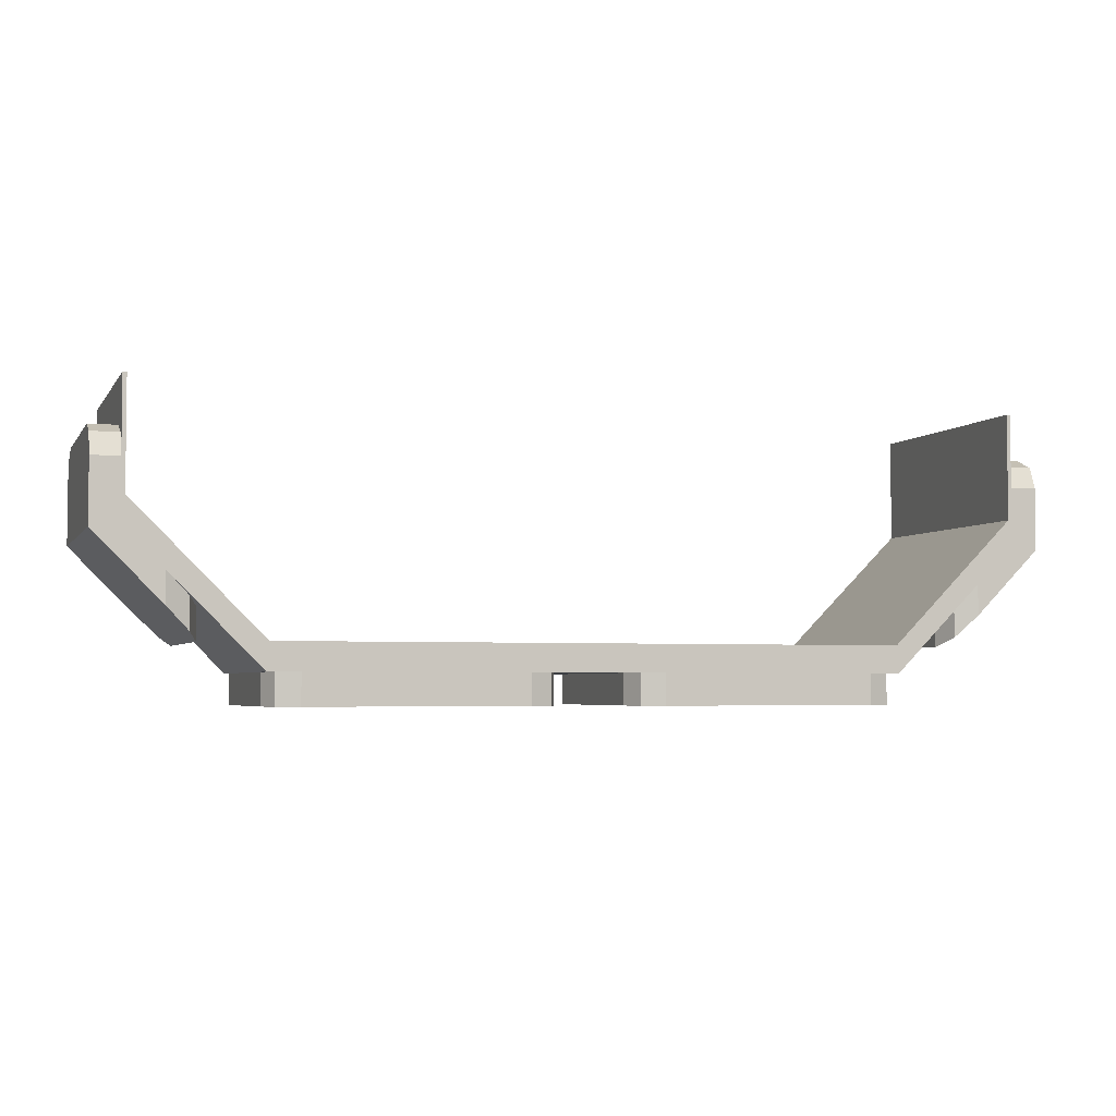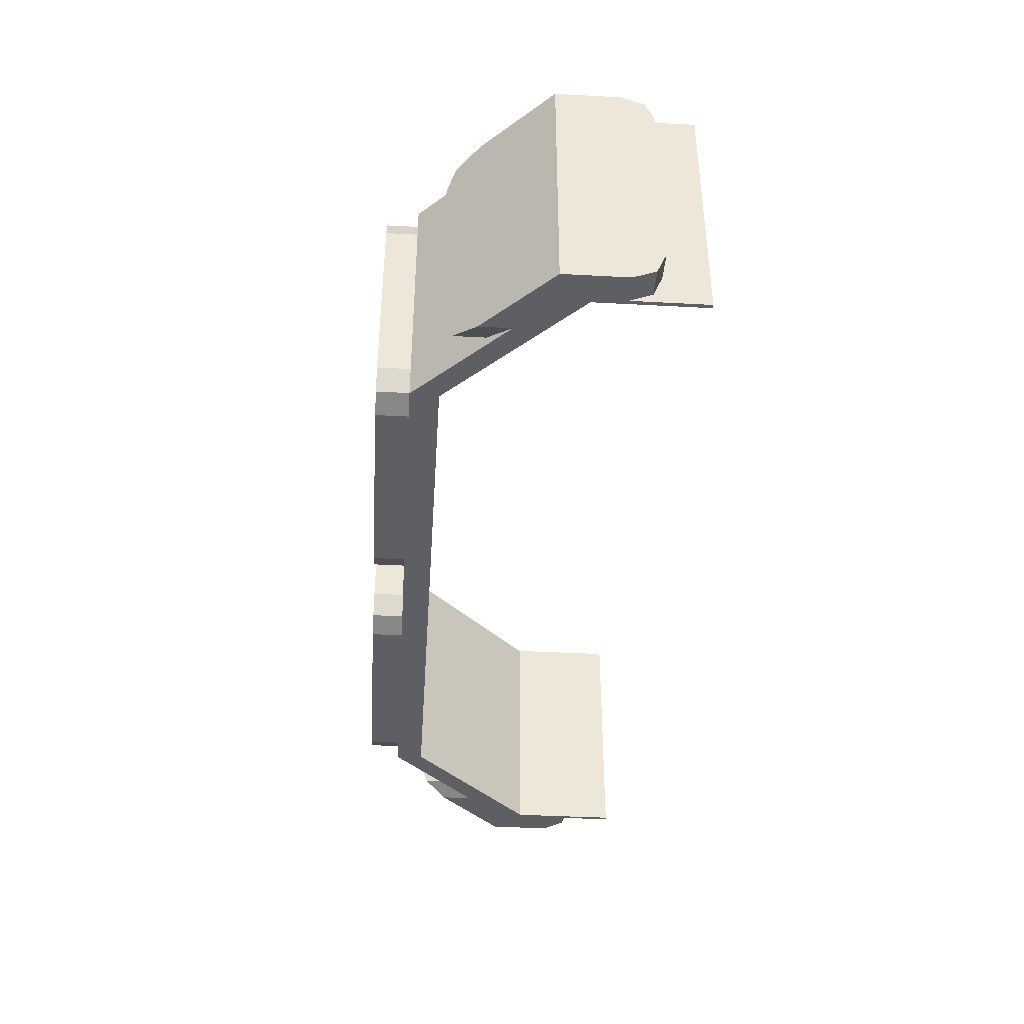
<metadata>
{"format":"obj","ext":"obj","renderer":"f3d","projection":"perspective","resolution":1024,"background":"white","views":[{"elev":-3.8,"azim":161.9,"up":"+Z"},{"elev":-39.9,"azim":-93.8,"up":"+Y"}]}
</metadata>
<code>
v 3 -4.4 0
v 3 -4.4 0.4
v 2.825 -4.4 0.4
v 2.8 -4.4 0.1889
v 2.8 -4.4 0.1889
v 2.825 -4.4 0.4
v 2.825 -4.4 0.875
v 2.8 -4.4 0.875
v 2.8 -4.4 0.1889
v 2.571 -4.4 -0.2288
v 2.571 -4.4 -0.4288
v 3 -4.4 0
v 2.571 -4.4 -0.2288
v 2.8 -4.4 0.1889
v 1.986 -4.4 -0.625
v 2 -4.4 -0.8
v 2 -4.4 -0.8
v 1.986 -4.4 -0.625
v 1.8 -4.4 -0.8
v 1.8 -4.4 -0.8
v 1.986 -4.4 -0.625
v 0.425 -4.4 -0.8
v 0.425 -4.4 -1
v 1.8 -4.4 -1
v 1.8 -4.4 -0.8
v 0.425 -4.4 -0.8
v 2.8 -2.8 0.1889
v 2.825 -2.8 0.4
v 3 -2.8 0.4
v 3 -2.8 0
v 2.8 -2.8 0.875
v 2.825 -2.8 0.875
v 2.825 -2.8 0.4
v 2.8 -2.8 0.1889
v 3 -2.8 0
v 2.571 -2.8 -0.4288
v 2.571 -2.8 -0.2288
v 2.8 -2.8 0.1889
v 2 -2.8 -0.8
v 1.986 -2.8 -0.625
v 2.8 -2.8 0.1889
v 2.571 -2.8 -0.2288
v 1.8 -2.8 -0.8
v 1.986 -2.8 -0.625
v 2 -2.8 -0.8
v 0.425 -2.8 -0.8
v 1.986 -2.8 -0.625
v 1.8 -2.8 -0.8
v 0.425 -2.8 -0.8
v 1.8 -2.8 -0.8
v 1.8 -2.8 -1
v 0.425 -2.8 -1
v 0.4 -3 -0.8125
v 1.825 -3 -0.8125
v 1.825 -4.2 -0.8125
v 0.4 -4.2 -0.8125
v 0.4 -3 -0.8125
v 0.4 -3 -0.625
v 1.825 -3 -0.625
v 1.825 -3 -0.8125
v 0.4 -4.2 -0.8125
v 0.4 -4.2 -0.625
v 0.4 -3 -0.625
v 0.4 -3 -0.8125
v 1.825 -4.2 -0.8125
v 1.825 -4.2 -0.625
v 0.4 -4.2 -0.625
v 0.4 -4.2 -0.8125
v 1.825 -3 -0.8125
v 1.825 -3 -0.625
v 1.825 -4.2 -0.625
v 1.825 -4.2 -0.8125
v 1.986 -4.4 -0.625
v 1.825 -4.2 -0.625
v 0.4 -4.2 -0.625
v 1.986 -4.4 -0.625
v 1.986 -2.8 -0.625
v 1.825 -3 -0.625
v 1.825 -4.2 -0.625
v 1.825 -3 -0.625
v 1.986 -2.8 -0.625
v 0.4 -3 -0.625
v 1.986 -2.8 -0.625
v 2.8 -2.8 0.1889
v 2.8 -4.4 0.1889
v 1.986 -4.4 -0.625
v 2.8 -2.8 0.875
v 2.825 -2.8 0.875
v 2.825 -4.4 0.875
v 2.8 -4.4 0.875
v 2.8 -2.8 0.875
v 2.8 -4.4 0.875
v 2.8 -4.4 0.1889
v 2.8 -2.8 0.1889
v 2.825 -4.4 0.6
v 2.825 -4.2 0.6
v 2.825 -4.4 0.875
v 2.825 -4.2 0.6
v 2.825 -3 0.6
v 2.825 -2.8 0.875
v 2.825 -4.4 0.875
v 2.825 -2.8 0.875
v 2.825 -3 0.6
v 2.825 -2.8 0.6
v 2.825 -4.4 0.6
v 2.825 -4.341 0.5414
v 2.825 -4.2 0.6
v 2.825 -4.4 0.6
v 2.825 -4.4 0.4
v 2.825 -4.341 0.5414
v 2.825 -2.8 0.6
v 2.825 -2.859 0.5414
v 2.825 -3 0.6
v 2.825 -2.8 0.6
v 2.825 -2.8 0.4
v 2.825 -2.859 0.5414
v 2.825 -4.341 0.5414
v 2.825 -4.2 0.6
v 3 -4.2 0.6
v 3 -4.341 0.5414
v 2.825 -4.4 0.4
v 2.825 -4.341 0.5414
v 3 -4.341 0.5414
v 3 -4.4 0.4
v 3 -3 0.6
v 2.825 -3 0.6
v 2.825 -4.2 0.6
v 3 -4.2 0.6
v 2.825 -2.859 0.5414
v 2.825 -3 0.6
v 3 -3 0.6
v 3 -2.859 0.5414
v 2.825 -2.8 0.4
v 2.825 -2.859 0.5414
v 3 -2.859 0.5414
v 3 -2.8 0.4
v 3 -4.2 0.6
v 3 -4.341 0.5414
v 3 -4.4 0.4
v 3 -3 0.6
v 3 -2.859 0.5414
v 3 -2.8 0.4
v 3 -4.4 0.4
v 3 -2.8 0.4
v 3 -3 0.6
v 3 -4.2 0.6
v 3 -4.4 0
v 3 -2.8 0
v 2.571 -2.8 -0.4288
v 2.571 -4.4 -0.4288
v 3 -2.8 0.4
v 3 -2.8 0
v 3 -4.4 0
v 3 -4.4 0.4
v 2.43 -4.341 -0.5702
v 2.371 -4.2 -0.6288
v 2.371 -4.2 -0.4288
v 2.43 -4.341 -0.3702
v 2.571 -4.4 -0.4288
v 2.43 -4.341 -0.5702
v 2.43 -4.341 -0.3702
v 2.571 -4.4 -0.2288
v 2.371 -4.2 -0.4288
v 2.371 -4.2 -0.6288
v 2.371 -3 -0.6288
v 2.371 -3 -0.4288
v 2.43 -2.859 -0.5702
v 2.371 -3 -0.6288
v 2.371 -3 -0.4288
v 2.43 -2.859 -0.3702
v 2.571 -2.8 -0.4288
v 2.43 -2.859 -0.5702
v 2.43 -2.859 -0.3702
v 2.571 -2.8 -0.2288
v 2.371 -4.4 -0.4288
v 2.43 -4.341 -0.3702
v 2.371 -4.2 -0.4288
v 2.371 -4.4 -0.4288
v 2.571 -4.4 -0.2288
v 2.43 -4.341 -0.3702
v 2.371 -2.8 -0.4288
v 2.43 -2.859 -0.3702
v 2.371 -3 -0.4288
v 2.371 -2.8 -0.4288
v 2.571 -2.8 -0.2288
v 2.43 -2.859 -0.3702
v 2.371 -4.2 -0.6288
v 2.43 -4.341 -0.5702
v 2.571 -4.4 -0.4288
v 2.371 -3 -0.6288
v 2.43 -2.859 -0.5702
v 2.571 -2.8 -0.4288
v 2.571 -2.8 -0.4288
v 2.571 -4.4 -0.4288
v 2.371 -4.2 -0.6288
v 2.371 -3 -0.6288
v 2 -4.4 -0.8
v 2.371 -4.2 -0.4288
v 2.371 -4.4 -0.4288
v 2 -4.4 -0.8
v 2 -2.8 -0.8
v 2.371 -3 -0.4288
v 2.371 -4.2 -0.4288
v 2.371 -2.8 -0.4288
v 2.371 -3 -0.4288
v 2 -2.8 -0.8
v 2 -4.4 -0.8
v 1.941 -4.341 -0.8
v 2 -4.2 -0.8
v 2 -4.4 -0.8
v 1.8 -4.4 -0.8
v 1.941 -4.341 -0.8
v 2 -2.8 -0.8
v 1.941 -2.859 -0.8
v 2 -3 -0.8
v 2 -2.8 -0.8
v 1.8 -2.8 -0.8
v 1.941 -2.859 -0.8
v 1.941 -4.341 -0.8
v 2 -4.2 -0.8
v 2 -4.2 -1
v 1.941 -4.341 -1
v 1.8 -4.4 -0.8
v 1.941 -4.341 -0.8
v 1.941 -4.341 -1
v 1.8 -4.4 -1
v 2 -3 -1
v 2 -3 -0.8
v 2 -4.2 -0.8
v 2 -4.2 -1
v 1.941 -2.859 -0.8
v 2 -3 -0.8
v 2 -3 -1
v 1.941 -2.859 -1
v 1.8 -2.8 -0.8
v 1.941 -2.859 -0.8
v 1.941 -2.859 -1
v 1.8 -2.8 -1
v 2 -4.2 -1
v 1.941 -4.341 -1
v 1.8 -4.4 -1
v 2 -3 -1
v 1.941 -2.859 -1
v 1.8 -2.8 -1
v 0.425 -4.4 -1
v 0.425 -2.8 -1
v 1.8 -2.8 -1
v 1.8 -4.4 -1
v 1.8 -2.8 -1
v 2 -3 -1
v 2 -4.2 -1
v 1.8 -4.4 -1
v 0.225 -3 -1
v 0.425 -2.8 -1
v 0.425 -4.4 -1
v 0.225 -4.2 -1
v 0.225 -4.4 -0.8
v 0.2836 -4.341 -0.8
v 0.225 -4.2 -0.8
v 0.225 -4.4 -0.8
v 0.425 -4.4 -0.8
v 0.2836 -4.341 -0.8
v 0.225 -2.8 -0.8
v 0.2836 -2.859 -0.8
v 0.225 -3 -0.8
v 0.225 -2.8 -0.8
v 0.425 -2.8 -0.8
v 0.2836 -2.859 -0.8
v 0.2836 -4.341 -0.8
v 0.225 -4.2 -0.8
v 0.225 -4.2 -1
v 0.2836 -4.341 -1
v 0.425 -4.4 -0.8
v 0.2836 -4.341 -0.8
v 0.2836 -4.341 -1
v 0.425 -4.4 -1
v 0.225 -3 -1
v 0.225 -3 -0.8
v 0.225 -4.2 -0.8
v 0.225 -4.2 -1
v 0.2836 -2.859 -0.8
v 0.225 -3 -0.8
v 0.225 -3 -1
v 0.2836 -2.859 -1
v 0.425 -2.8 -0.8
v 0.2836 -2.859 -0.8
v 0.2836 -2.859 -1
v 0.425 -2.8 -1
v 0.225 -4.2 -1
v 0.2836 -4.341 -1
v 0.425 -4.4 -1
v 0.225 -3 -1
v 0.2836 -2.859 -1
v 0.425 -2.8 -1
v -3 -4.4 0
v -3 -4.4 0.4
v -2.825 -4.4 0.4
v -2.8 -4.4 0.1889
v -2.8 -4.4 0.1889
v -2.825 -4.4 0.4
v -2.825 -4.4 0.875
v -2.8 -4.4 0.875
v -2.8 -4.4 0.1889
v -2.571 -4.4 -0.2288
v -2.571 -4.4 -0.4288
v -3 -4.4 0
v -2.571 -4.4 -0.2288
v -2.8 -4.4 0.1889
v -1.986 -4.4 -0.625
v -2 -4.4 -0.8
v -2 -4.4 -0.8
v -1.986 -4.4 -0.625
v -1.8 -4.4 -0.8
v -1.8 -4.4 -0.8
v -1.986 -4.4 -0.625
v -0.425 -4.4 -0.8
v -0.425 -4.4 -1
v -1.8 -4.4 -1
v -1.8 -4.4 -0.8
v -0.425 -4.4 -0.8
v -2.8 -2.8 0.1889
v -2.825 -2.8 0.4
v -3 -2.8 0.4
v -3 -2.8 0
v -2.8 -2.8 0.875
v -2.825 -2.8 0.875
v -2.825 -2.8 0.4
v -2.8 -2.8 0.1889
v -3 -2.8 0
v -2.571 -2.8 -0.4288
v -2.571 -2.8 -0.2288
v -2.8 -2.8 0.1889
v -2 -2.8 -0.8
v -1.986 -2.8 -0.625
v -2.8 -2.8 0.1889
v -2.571 -2.8 -0.2288
v -1.8 -2.8 -0.8
v -1.986 -2.8 -0.625
v -2 -2.8 -0.8
v -0.425 -2.8 -0.8
v -1.986 -2.8 -0.625
v -1.8 -2.8 -0.8
v -0.425 -2.8 -0.8
v -1.8 -2.8 -0.8
v -1.8 -2.8 -1
v -0.425 -2.8 -1
v -0.4 -3 -0.8125
v -1.825 -3 -0.8125
v -1.825 -4.2 -0.8125
v -0.4 -4.2 -0.8125
v -0.4 -3 -0.8125
v -0.4 -3 -0.625
v -1.825 -3 -0.625
v -1.825 -3 -0.8125
v -0.4 -4.2 -0.8125
v -0.4 -4.2 -0.625
v -0.4 -3 -0.625
v -0.4 -3 -0.8125
v -1.825 -4.2 -0.8125
v -1.825 -4.2 -0.625
v -0.4 -4.2 -0.625
v -0.4 -4.2 -0.8125
v -1.825 -3 -0.8125
v -1.825 -3 -0.625
v -1.825 -4.2 -0.625
v -1.825 -4.2 -0.8125
v -1.986 -4.4 -0.625
v -1.825 -4.2 -0.625
v -0.4 -4.2 -0.625
v -1.986 -4.4 -0.625
v -1.986 -2.8 -0.625
v -1.825 -3 -0.625
v -1.825 -4.2 -0.625
v -1.825 -3 -0.625
v -1.986 -2.8 -0.625
v -0.4 -3 -0.625
v -1.986 -2.8 -0.625
v -2.8 -2.8 0.1889
v -2.8 -4.4 0.1889
v -1.986 -4.4 -0.625
v -2.8 -2.8 0.875
v -2.825 -2.8 0.875
v -2.825 -4.4 0.875
v -2.8 -4.4 0.875
v -2.8 -2.8 0.875
v -2.8 -4.4 0.875
v -2.8 -4.4 0.1889
v -2.8 -2.8 0.1889
v -2.825 -4.4 0.6
v -2.825 -4.2 0.6
v -2.825 -4.4 0.875
v -2.825 -4.2 0.6
v -2.825 -3 0.6
v -2.825 -2.8 0.875
v -2.825 -4.4 0.875
v -2.825 -2.8 0.875
v -2.825 -3 0.6
v -2.825 -2.8 0.6
v -2.825 -4.4 0.6
v -2.825 -4.341 0.5414
v -2.825 -4.2 0.6
v -2.825 -4.4 0.6
v -2.825 -4.4 0.4
v -2.825 -4.341 0.5414
v -2.825 -2.8 0.6
v -2.825 -2.859 0.5414
v -2.825 -3 0.6
v -2.825 -2.8 0.6
v -2.825 -2.8 0.4
v -2.825 -2.859 0.5414
v -2.825 -4.341 0.5414
v -2.825 -4.2 0.6
v -3 -4.2 0.6
v -3 -4.341 0.5414
v -2.825 -4.4 0.4
v -2.825 -4.341 0.5414
v -3 -4.341 0.5414
v -3 -4.4 0.4
v -3 -3 0.6
v -2.825 -3 0.6
v -2.825 -4.2 0.6
v -3 -4.2 0.6
v -2.825 -2.859 0.5414
v -2.825 -3 0.6
v -3 -3 0.6
v -3 -2.859 0.5414
v -2.825 -2.8 0.4
v -2.825 -2.859 0.5414
v -3 -2.859 0.5414
v -3 -2.8 0.4
v -3 -4.2 0.6
v -3 -4.341 0.5414
v -3 -4.4 0.4
v -3 -3 0.6
v -3 -2.859 0.5414
v -3 -2.8 0.4
v -3 -4.4 0.4
v -3 -2.8 0.4
v -3 -3 0.6
v -3 -4.2 0.6
v -3 -4.4 0
v -3 -2.8 0
v -2.571 -2.8 -0.4288
v -2.571 -4.4 -0.4288
v -3 -2.8 0.4
v -3 -2.8 0
v -3 -4.4 0
v -3 -4.4 0.4
v -2.43 -4.341 -0.5702
v -2.371 -4.2 -0.6288
v -2.371 -4.2 -0.4288
v -2.43 -4.341 -0.3702
v -2.571 -4.4 -0.4288
v -2.43 -4.341 -0.5702
v -2.43 -4.341 -0.3702
v -2.571 -4.4 -0.2288
v -2.371 -4.2 -0.4288
v -2.371 -4.2 -0.6288
v -2.371 -3 -0.6288
v -2.371 -3 -0.4288
v -2.43 -2.859 -0.5702
v -2.371 -3 -0.6288
v -2.371 -3 -0.4288
v -2.43 -2.859 -0.3702
v -2.571 -2.8 -0.4288
v -2.43 -2.859 -0.5702
v -2.43 -2.859 -0.3702
v -2.571 -2.8 -0.2288
v -2.371 -4.4 -0.4288
v -2.43 -4.341 -0.3702
v -2.371 -4.2 -0.4288
v -2.371 -4.4 -0.4288
v -2.571 -4.4 -0.2288
v -2.43 -4.341 -0.3702
v -2.371 -2.8 -0.4288
v -2.43 -2.859 -0.3702
v -2.371 -3 -0.4288
v -2.371 -2.8 -0.4288
v -2.571 -2.8 -0.2288
v -2.43 -2.859 -0.3702
v -2.371 -4.2 -0.6288
v -2.43 -4.341 -0.5702
v -2.571 -4.4 -0.4288
v -2.371 -3 -0.6288
v -2.43 -2.859 -0.5702
v -2.571 -2.8 -0.4288
v -2.571 -2.8 -0.4288
v -2.571 -4.4 -0.4288
v -2.371 -4.2 -0.6288
v -2.371 -3 -0.6288
v -2 -4.4 -0.8
v -2.371 -4.2 -0.4288
v -2.371 -4.4 -0.4288
v -2 -4.4 -0.8
v -2 -2.8 -0.8
v -2.371 -3 -0.4288
v -2.371 -4.2 -0.4288
v -2.371 -2.8 -0.4288
v -2.371 -3 -0.4288
v -2 -2.8 -0.8
v -2 -4.4 -0.8
v -1.941 -4.341 -0.8
v -2 -4.2 -0.8
v -2 -4.4 -0.8
v -1.8 -4.4 -0.8
v -1.941 -4.341 -0.8
v -2 -2.8 -0.8
v -1.941 -2.859 -0.8
v -2 -3 -0.8
v -2 -2.8 -0.8
v -1.8 -2.8 -0.8
v -1.941 -2.859 -0.8
v -1.941 -4.341 -0.8
v -2 -4.2 -0.8
v -2 -4.2 -1
v -1.941 -4.341 -1
v -1.8 -4.4 -0.8
v -1.941 -4.341 -0.8
v -1.941 -4.341 -1
v -1.8 -4.4 -1
v -2 -3 -1
v -2 -3 -0.8
v -2 -4.2 -0.8
v -2 -4.2 -1
v -1.941 -2.859 -0.8
v -2 -3 -0.8
v -2 -3 -1
v -1.941 -2.859 -1
v -1.8 -2.8 -0.8
v -1.941 -2.859 -0.8
v -1.941 -2.859 -1
v -1.8 -2.8 -1
v -2 -4.2 -1
v -1.941 -4.341 -1
v -1.8 -4.4 -1
v -2 -3 -1
v -1.941 -2.859 -1
v -1.8 -2.8 -1
v -0.425 -4.4 -1
v -0.425 -2.8 -1
v -1.8 -2.8 -1
v -1.8 -4.4 -1
v -1.8 -2.8 -1
v -2 -3 -1
v -2 -4.2 -1
v -1.8 -4.4 -1
v -0.225 -3 -1
v -0.425 -2.8 -1
v -0.425 -4.4 -1
v -0.225 -4.2 -1
v -0.225 -4.4 -0.8
v -0.2836 -4.341 -0.8
v -0.225 -4.2 -0.8
v -0.225 -4.4 -0.8
v -0.425 -4.4 -0.8
v -0.2836 -4.341 -0.8
v -0.225 -2.8 -0.8
v -0.2836 -2.859 -0.8
v -0.225 -3 -0.8
v -0.225 -2.8 -0.8
v -0.425 -2.8 -0.8
v -0.2836 -2.859 -0.8
v -0.2836 -4.341 -0.8
v -0.225 -4.2 -0.8
v -0.225 -4.2 -1
v -0.2836 -4.341 -1
v -0.425 -4.4 -0.8
v -0.2836 -4.341 -0.8
v -0.2836 -4.341 -1
v -0.425 -4.4 -1
v -0.225 -3 -1
v -0.225 -3 -0.8
v -0.225 -4.2 -0.8
v -0.225 -4.2 -1
v -0.2836 -2.859 -0.8
v -0.225 -3 -0.8
v -0.225 -3 -1
v -0.2836 -2.859 -1
v -0.425 -2.8 -0.8
v -0.2836 -2.859 -0.8
v -0.2836 -2.859 -1
v -0.425 -2.8 -1
v -0.225 -4.2 -1
v -0.2836 -4.341 -1
v -0.425 -4.4 -1
v -0.225 -3 -1
v -0.2836 -2.859 -1
v -0.425 -2.8 -1
v 0.225 -2.8 -0.8
v 0.225 -3 -0.8
v -0.225 -3 -0.8
v -0.225 -2.8 -0.8
v -0.225 -4.2 -0.8
v -0.225 -3 -0.8
v 0.225 -3 -0.8
v 0.225 -4.2 -0.8
v 0.225 -4.2 -0.8
v 0.225 -4.4 -0.8
v -0.225 -4.4 -0.8
v -0.225 -4.2 -0.8
v 0.425 -4.4 -0.8
v 1.986 -4.4 -0.625
v -1.986 -4.4 -0.625
v -0.425 -4.4 -0.8
v -0.425 -2.8 -0.8
v -1.986 -2.8 -0.625
v 1.986 -2.8 -0.625
v 0.425 -2.8 -0.8
v -0.4 -4.2 -0.625
v -1.986 -4.4 -0.625
v 1.986 -4.4 -0.625
v 0.4 -4.2 -0.625
v -0.4 -4.2 -0.625
v 0.4 -4.2 -0.625
v 0.4 -3 -0.625
v -0.4 -3 -0.625
v 0.4 -3 -0.625
v 1.986 -2.8 -0.625
v -1.986 -2.8 -0.625
v -0.4 -3 -0.625
g mesh6954486
f 1 2 3
f 3 4 1
f 5 6 7
f 7 8 5
g mesh6954487
f 9 10 11
f 11 12 9
f 13 14 15
f 15 16 13
f 17 18 19
f 20 21 22
g mesh6954488
f 23 24 25
f 25 26 23
g mesh6954489
f 27 28 29
f 29 30 27
f 31 32 33
f 33 34 31
g mesh6954490
f 35 36 37
f 37 38 35
f 39 40 41
f 41 42 39
f 43 44 45
f 46 47 48
g mesh6954491
f 49 50 51
f 51 52 49
g mesh6954493
f 53 55 54
f 55 53 56
f 57 59 58
f 59 57 60
f 61 63 62
f 63 61 64
f 65 67 66
f 67 65 68
f 69 71 70
f 71 69 72
f 73 74 75
f 76 77 78
f 78 79 76
f 80 81 82
g mesh6954496
f 83 85 84
f 85 83 86
g mesh6954499
f 87 89 88
f 89 87 90
f 91 93 92
f 93 91 94
g mesh6954501
f 95 96 97
f 98 99 100
f 100 101 98
f 102 103 104
g mesh6954503
f 105 106 107
f 108 109 110
g mesh6954505
f 111 113 112
f 114 116 115
g mesh6954510
f 117 119 118
f 119 117 120
f 121 123 122
f 123 121 124
g mesh6954514
f 125 126 127
f 127 128 125
g mesh6954518
f 129 130 131
f 131 132 129
f 133 134 135
f 135 136 133
g mesh6954523
f 137 138 139
g mesh6954525
f 140 142 141
g mesh6954527
f 143 144 145
f 145 146 143
g mesh6954529
f 147 149 148
f 149 147 150
g mesh6954530
f 151 153 152
f 153 151 154
g mesh6954535
f 155 157 156
f 157 155 158
f 159 161 160
f 161 159 162
g mesh6954539
f 163 165 164
f 165 163 166
g mesh6954543
f 167 168 169
f 169 170 167
f 171 172 173
f 173 174 171
g mesh6954548
f 175 177 176
f 178 180 179
g mesh6954550
f 181 182 183
f 184 185 186
g mesh6954553
f 187 189 188
g mesh6954555
f 190 191 192
g mesh6954557
f 193 194 195
f 195 196 193
g mesh6954558
f 197 198 199
f 200 201 202
f 202 203 200
f 204 205 206
g mesh6954560
f 207 208 209
f 210 211 212
g mesh6954562
f 213 215 214
f 216 218 217
g mesh6954567
f 219 221 220
f 221 219 222
f 223 225 224
f 225 223 226
g mesh6954571
f 227 228 229
f 229 230 227
g mesh6954575
f 231 232 233
f 233 234 231
f 235 236 237
f 237 238 235
g mesh6954580
f 239 240 241
g mesh6954582
f 242 244 243
g mesh6954585
f 245 246 247
f 247 248 245
f 249 250 251
f 251 252 249
f 253 254 255
f 255 256 253
g mesh6954588
f 257 259 258
f 260 262 261
g mesh6954590
f 263 264 265
f 266 267 268
g mesh6954595
f 269 270 271
f 271 272 269
f 273 274 275
f 275 276 273
g mesh6954599
f 277 279 278
f 279 277 280
g mesh6954603
f 281 283 282
f 283 281 284
f 285 287 286
f 287 285 288
g mesh6954608
f 289 291 290
g mesh6954610
f 292 293 294
g mesh6954613
f 295 297 296
f 297 295 298
f 299 301 300
f 301 299 302
g mesh6954614
f 303 305 304
f 305 303 306
f 307 309 308
f 309 307 310
f 311 313 312
f 314 316 315
g mesh6954615
f 317 319 318
f 319 317 320
g mesh6954616
f 321 323 322
f 323 321 324
f 325 327 326
f 327 325 328
g mesh6954617
f 329 331 330
f 331 329 332
f 333 335 334
f 335 333 336
f 337 339 338
f 340 342 341
g mesh6954618
f 343 345 344
f 345 343 346
g mesh6954620
f 347 348 349
f 349 350 347
f 351 352 353
f 353 354 351
f 355 356 357
f 357 358 355
f 359 360 361
f 361 362 359
f 363 364 365
f 365 366 363
f 367 369 368
f 370 372 371
f 372 370 373
f 374 376 375
g mesh6954623
f 377 378 379
f 379 380 377
g mesh6954626
f 381 382 383
f 383 384 381
f 385 386 387
f 387 388 385
g mesh6954628
f 389 391 390
f 392 394 393
f 394 392 395
f 396 398 397
g mesh6954630
f 399 401 400
f 402 404 403
g mesh6954632
f 405 406 407
f 408 409 410
g mesh6954637
f 411 412 413
f 413 414 411
f 415 416 417
f 417 418 415
g mesh6954641
f 419 421 420
f 421 419 422
g mesh6954645
f 423 425 424
f 425 423 426
f 427 429 428
f 429 427 430
g mesh6954650
f 431 433 432
g mesh6954652
f 434 435 436
g mesh6954654
f 437 439 438
f 439 437 440
g mesh6954656
f 441 442 443
f 443 444 441
g mesh6954657
f 445 446 447
f 447 448 445
g mesh6954662
f 449 450 451
f 451 452 449
f 453 454 455
f 455 456 453
g mesh6954666
f 457 458 459
f 459 460 457
g mesh6954670
f 461 463 462
f 463 461 464
f 465 467 466
f 467 465 468
g mesh6954675
f 469 470 471
f 472 473 474
g mesh6954677
f 475 477 476
f 478 480 479
g mesh6954680
f 481 482 483
g mesh6954682
f 484 486 485
g mesh6954684
f 487 489 488
f 489 487 490
g mesh6954685
f 491 493 492
f 494 496 495
f 496 494 497
f 498 500 499
g mesh6954687
f 501 503 502
f 504 506 505
g mesh6954689
f 507 508 509
f 510 511 512
g mesh6954694
f 513 514 515
f 515 516 513
f 517 518 519
f 519 520 517
g mesh6954698
f 521 523 522
f 523 521 524
g mesh6954702
f 525 527 526
f 527 525 528
f 529 531 530
f 531 529 532
g mesh6954707
f 533 535 534
g mesh6954709
f 536 537 538
g mesh6954712
f 539 541 540
f 541 539 542
f 543 545 544
f 545 543 546
f 547 549 548
f 549 547 550
g mesh6954715
f 551 552 553
f 554 555 556
g mesh6954717
f 557 559 558
f 560 562 561
g mesh6954722
f 563 565 564
f 565 563 566
f 567 569 568
f 569 567 570
g mesh6954726
f 571 572 573
f 573 574 571
g mesh6954730
f 575 576 577
f 577 578 575
f 579 580 581
f 581 582 579
g mesh6954735
f 583 584 585
g mesh6954737
f 586 588 587
g mesh6954740
f 589 590 591
f 591 592 589
f 593 594 595
f 595 596 593
f 597 598 599
f 599 600 597
g mesh6954741
f 601 602 603
f 603 604 601
g mesh6954742
f 605 606 607
f 607 608 605
g mesh6954743
f 609 610 611
f 611 612 609
f 613 614 615
f 615 616 613
f 617 618 619
f 619 620 617

</code>
